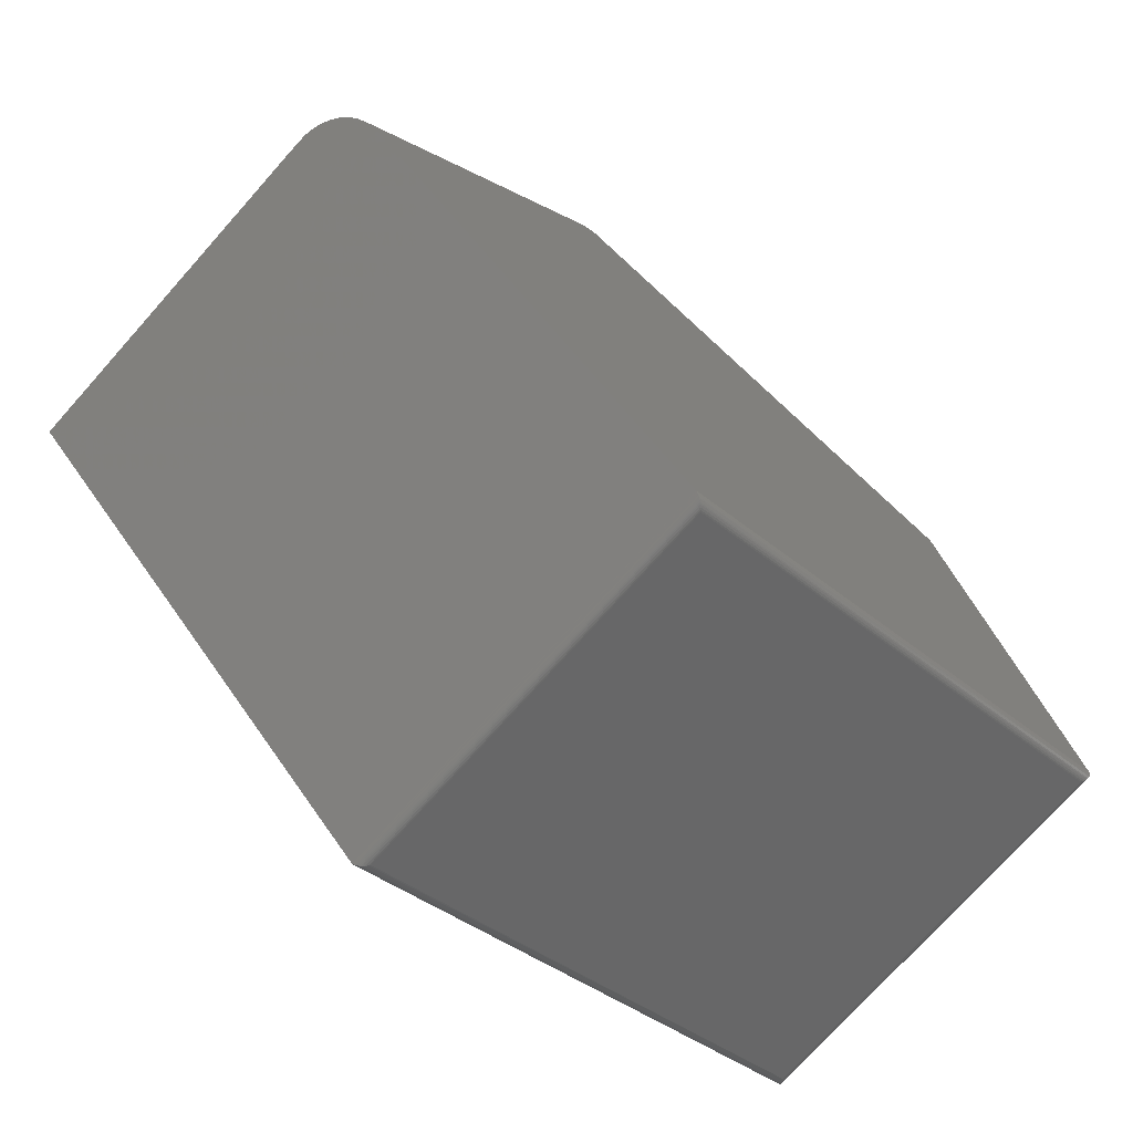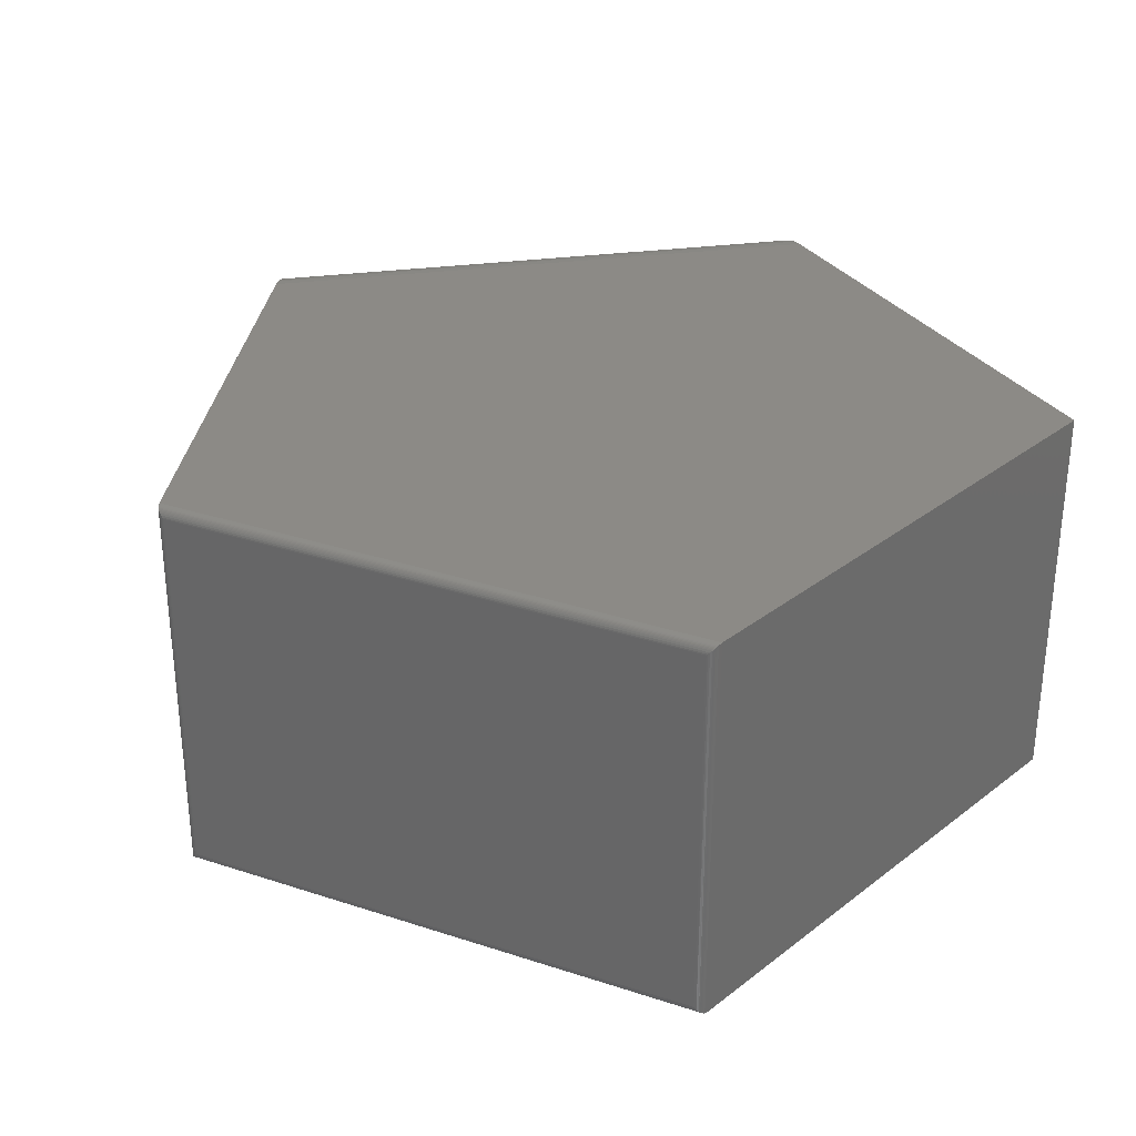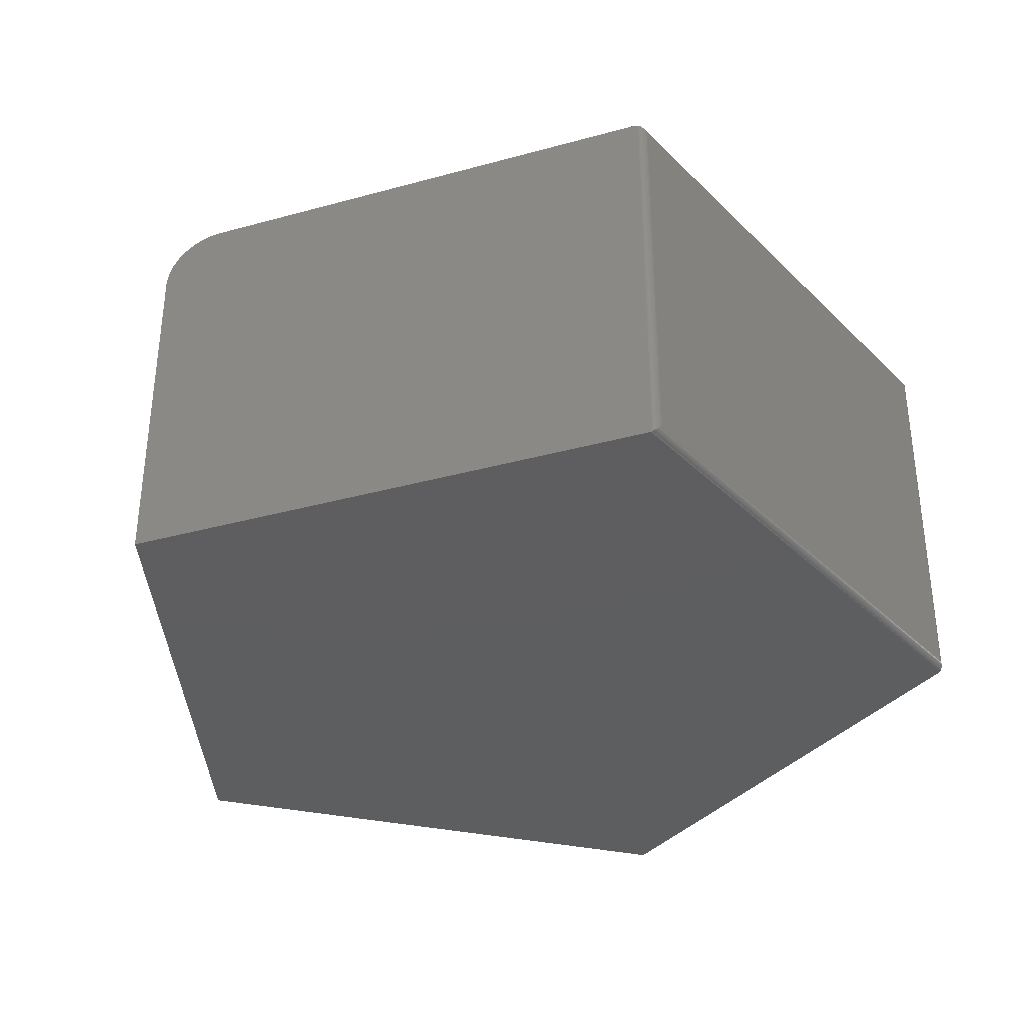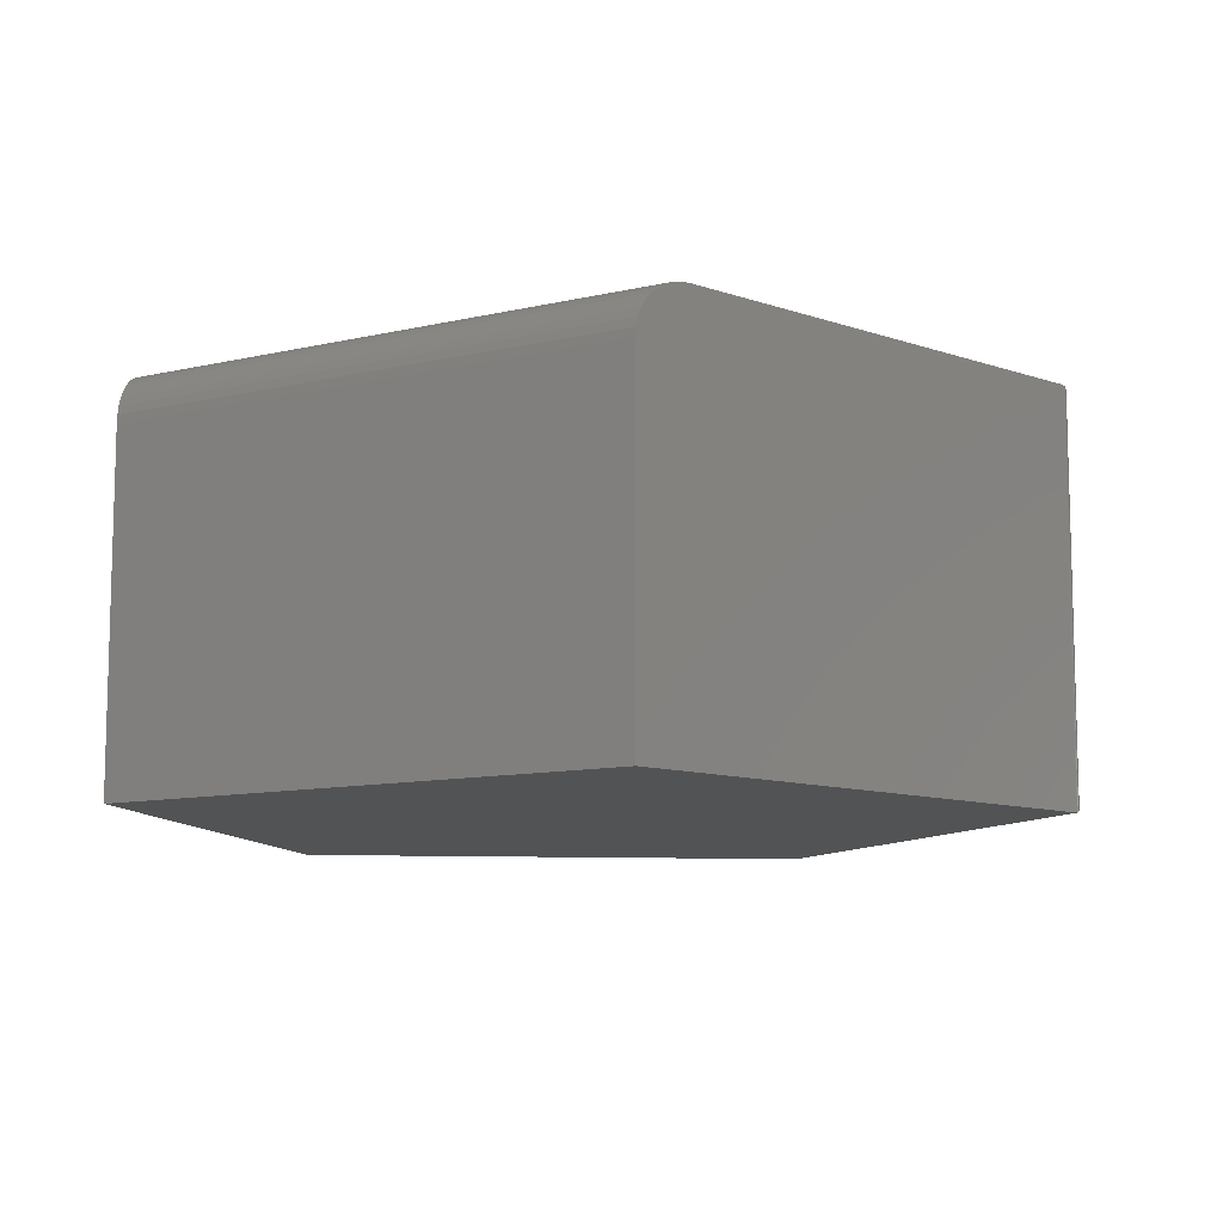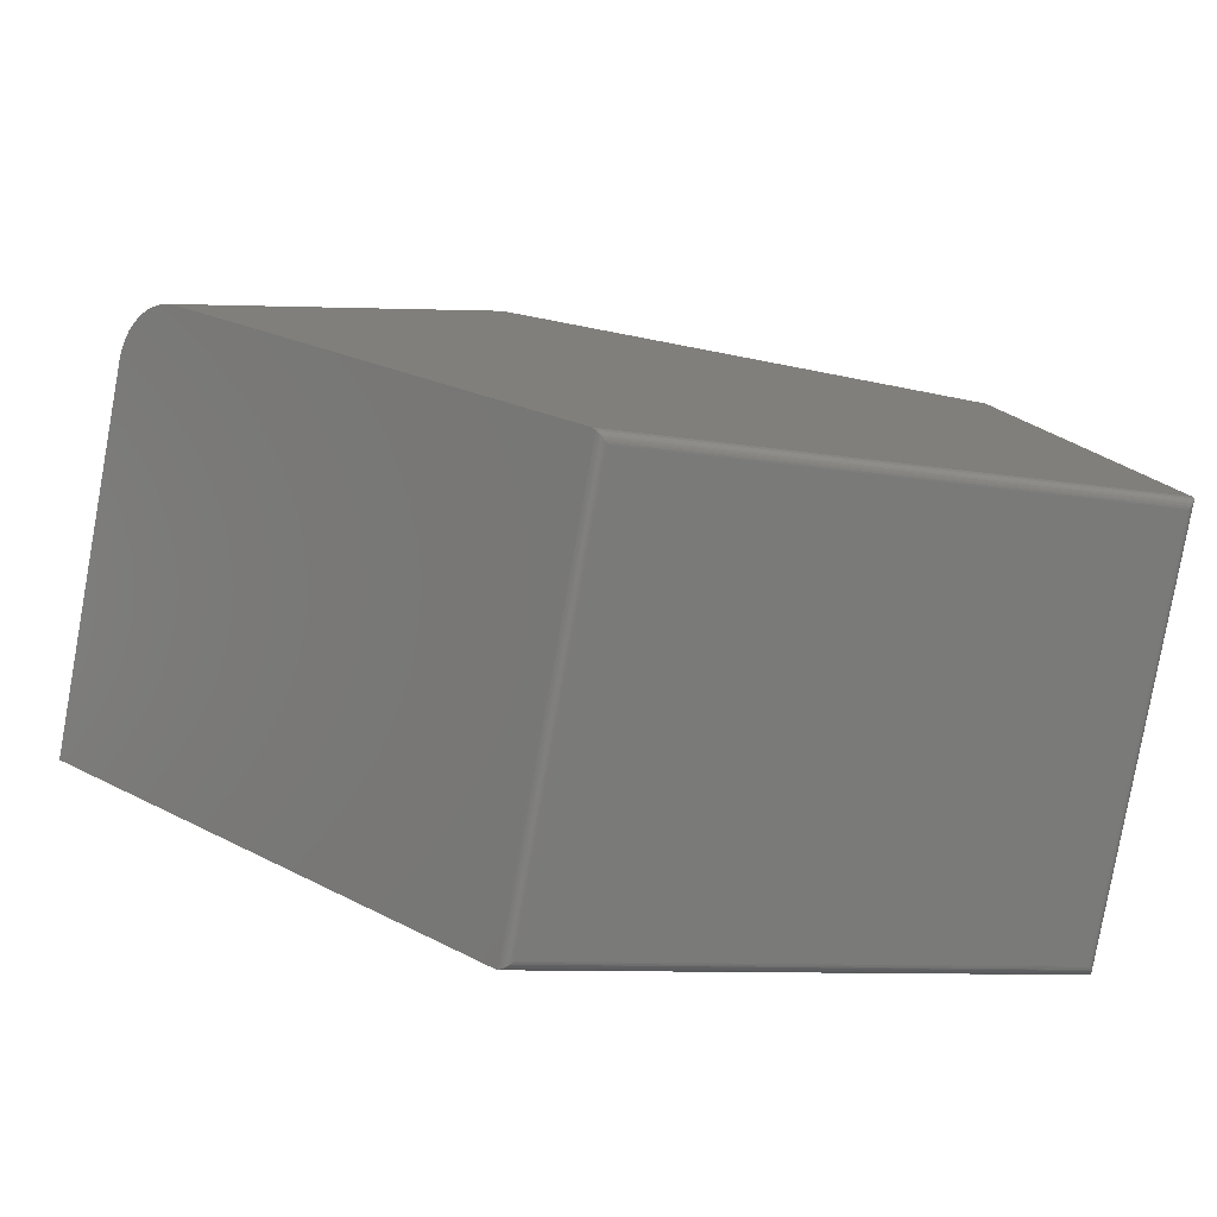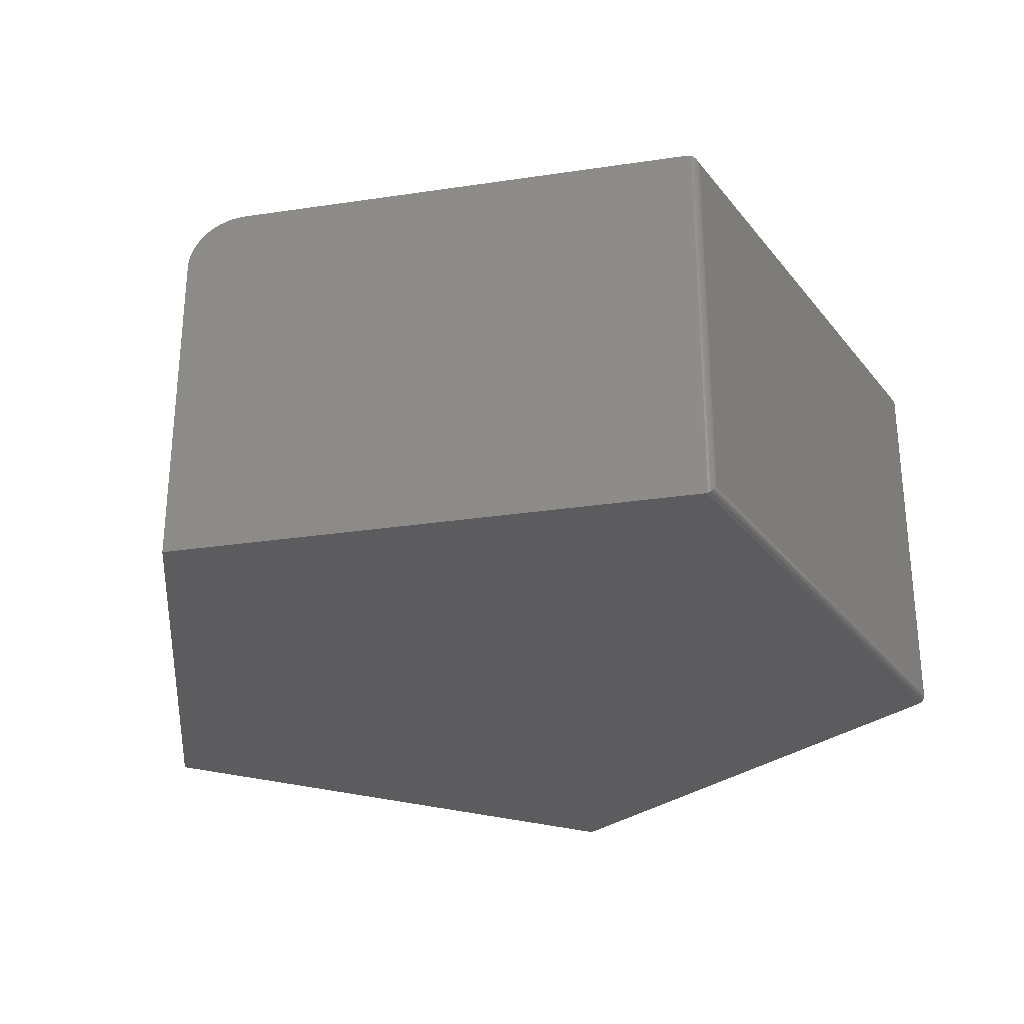
<metadata>
{"format":"stl","ext":"stl","renderer":"f3d","projection":"perspective","resolution":1024,"background":"white","views":[{"elev":-74.0,"azim":138.3,"up":"+Z"},{"elev":31.3,"azim":-126.7,"up":"+Y"},{"elev":-35.4,"azim":156.4,"up":"+Y"},{"elev":-10.2,"azim":94.9,"up":"+Y"},{"elev":-79.8,"azim":169.8,"up":"+Z"},{"elev":-29.5,"azim":148.8,"up":"+Y"}]}
</metadata>
<code>
# stl→obj: 66 verts, 128 faces
v 0.1148 6.544e-17 -0.7382
v -0.6766 1.233e-18 -0.312
v 0.6789 1.579e-16 -0.2003
v -0.5141 6.683e-17 0.5447
v 0.2609 1.588e-16 0.6516
v 0.75 -0.6562 -0.1325
v 0.1111 -0.6562 -0.7417
v 0.6897 -0.0011 -0.19
v 0.7005 -0.004469 -0.1796
v 0.7109 -0.01007 -0.1697
v 0.7205 -0.01776 -0.1606
v 0.729 -0.02722 -0.1525
v 0.7363 -0.03844 -0.1456
v 0.7422 -0.05106 -0.1399
v 0.7465 -0.06466 -0.1358
v 0.7491 -0.07905 -0.1333
v 0.75 -0.09375 -0.1325
v 0.3587 -0.09375 0.6651
v 0.3575 -0.07905 0.665
v 0.3587 -0.6562 0.6651
v -0.5141 -0.6562 0.5447
v 0.3539 -0.06466 0.6645
v 0.348 -0.05106 0.6637
v 0.3399 -0.03844 0.6625
v 0.3298 -0.02722 0.6611
v 0.3182 -0.01777 0.6595
v 0.305 -0.01008 0.6577
v 0.2907 -0.004475 0.6558
v 0.2759 -0.001104 0.6537
v -0.6766 -0.6562 -0.312
v -0.6696 -0.6406 -0.3336
v -0.6696 -0.01562 -0.3336
v 0.09289 -0.6406 -0.7441
v 0.09289 -0.01562 -0.7441
v 0.1096 -0.00148 -0.7429
v -0.6715 -0.01339 -0.3323
v 0.09492 -0.01341 -0.745
v -0.6778 -0.002347 -0.3208
v 0.108 -0.002405 -0.744
v 0.1063 -0.003529 -0.7448
v -0.6776 -0.003469 -0.3227
v 0.1044 -0.004836 -0.7454
v -0.6771 -0.004776 -0.3246
v 0.1026 -0.006308 -0.7458
v -0.6764 -0.006252 -0.3264
v 0.1006 -0.007925 -0.746
v -0.6755 -0.007875 -0.3281
v 0.09769 -0.01062 -0.7458
v -0.6737 -0.01059 -0.3304
v -0.6778 -0.001429 -0.3188
v 0.1096 -0.6548 -0.7429
v 0.09492 -0.6428 -0.745
v 0.108 -0.6538 -0.744
v 0.1063 -0.6527 -0.7448
v 0.1044 -0.6514 -0.7454
v 0.1026 -0.6499 -0.7458
v 0.1006 -0.6483 -0.746
v 0.09769 -0.6456 -0.7458
v -0.6778 -0.6549 -0.3186
v -0.6728 -0.6445 -0.3313
v -0.6742 -0.6464 -0.3298
v -0.6754 -0.6482 -0.3282
v -0.6763 -0.6499 -0.3264
v -0.6771 -0.6515 -0.3246
v -0.6776 -0.6528 -0.3226
v -0.6778 -0.654 -0.3206
f 1 2 3
f 3 2 4
f 3 4 5
f 6 7 1
f 6 1 3
f 6 3 8
f 6 8 9
f 6 9 10
f 6 10 11
f 6 11 12
f 6 12 13
f 6 13 14
f 6 14 15
f 6 15 16
f 6 16 17
f 18 19 20
f 5 4 21
f 5 21 20
f 5 20 19
f 5 19 22
f 5 22 23
f 5 23 24
f 5 24 25
f 5 25 26
f 5 26 27
f 5 27 28
f 5 28 29
f 6 17 20
f 20 17 18
f 3 5 8
f 8 5 29
f 8 29 9
f 9 29 28
f 9 28 10
f 10 28 27
f 10 27 11
f 11 27 26
f 11 26 12
f 12 26 25
f 12 25 13
f 13 25 24
f 13 24 14
f 14 24 23
f 14 23 15
f 15 23 22
f 15 22 16
f 16 22 19
f 16 19 17
f 17 19 18
f 20 21 6
f 6 21 30
f 6 30 7
f 21 4 30
f 30 4 2
f 31 32 33
f 33 32 34
f 2 1 35
f 34 36 37
f 34 32 36
f 38 39 40
f 38 40 41
f 41 40 42
f 41 42 43
f 43 42 44
f 43 44 45
f 45 44 46
f 45 46 47
f 47 46 48
f 47 48 49
f 49 48 37
f 49 37 36
f 39 38 35
f 35 38 50
f 35 50 2
f 1 7 51
f 33 37 52
f 33 34 37
f 39 53 54
f 39 54 40
f 40 54 55
f 40 55 42
f 42 55 56
f 42 56 44
f 44 56 57
f 44 57 46
f 46 57 58
f 46 58 48
f 48 58 52
f 48 52 37
f 53 39 51
f 51 39 35
f 51 35 1
f 7 59 51
f 7 30 59
f 31 52 60
f 31 33 52
f 60 52 58
f 60 58 61
f 61 58 57
f 61 57 62
f 62 57 56
f 62 56 63
f 63 56 55
f 63 55 64
f 64 55 54
f 64 54 65
f 65 54 53
f 51 59 53
f 53 59 66
f 53 66 65
f 30 50 59
f 30 2 50
f 32 60 36
f 32 31 60
f 49 36 60
f 49 60 61
f 49 61 62
f 49 62 47
f 47 62 63
f 47 63 45
f 45 63 64
f 45 64 43
f 43 64 65
f 43 65 41
f 41 65 66
f 59 50 66
f 66 50 38
f 66 38 41

</code>
